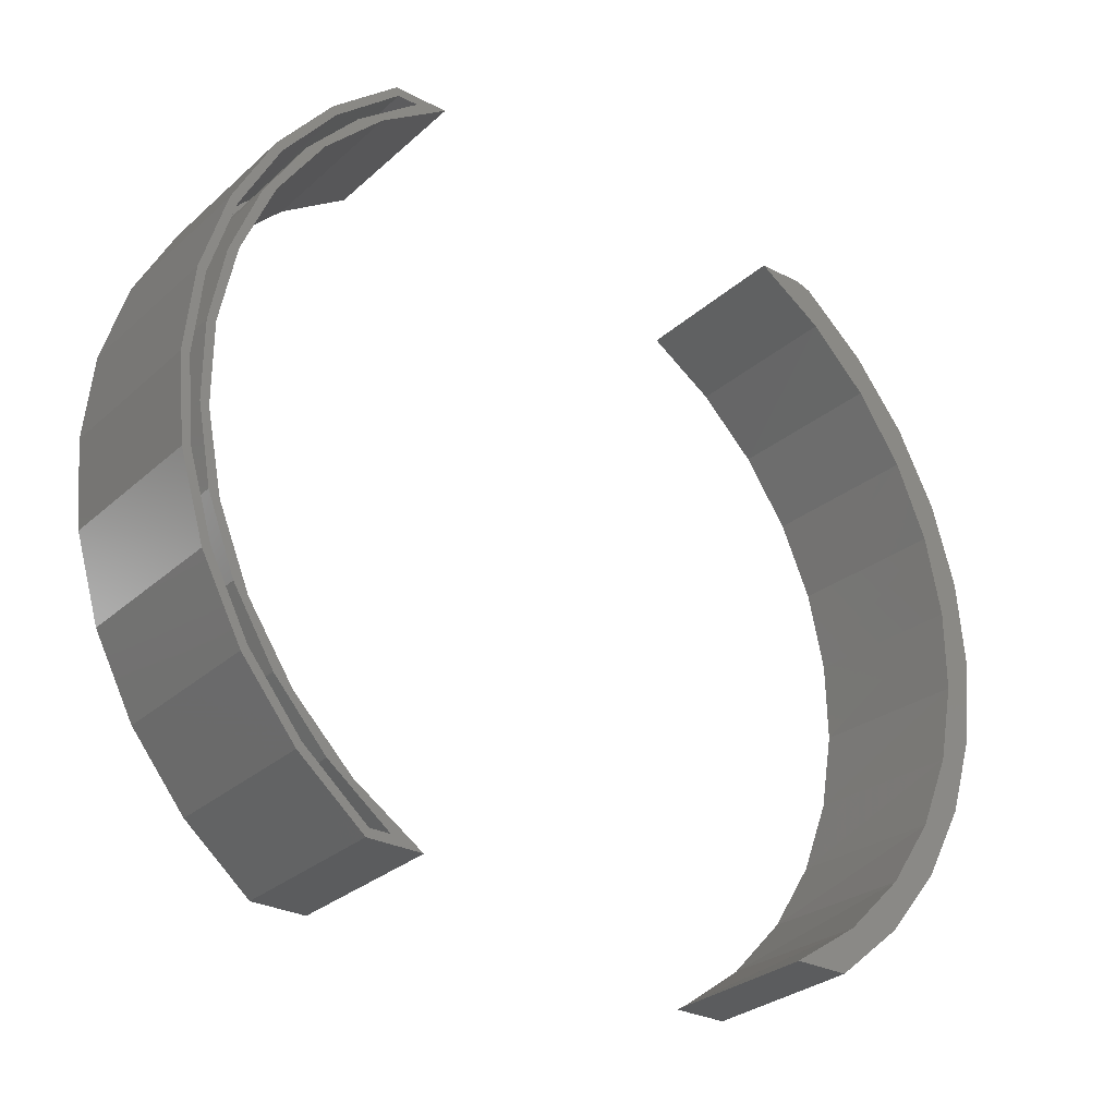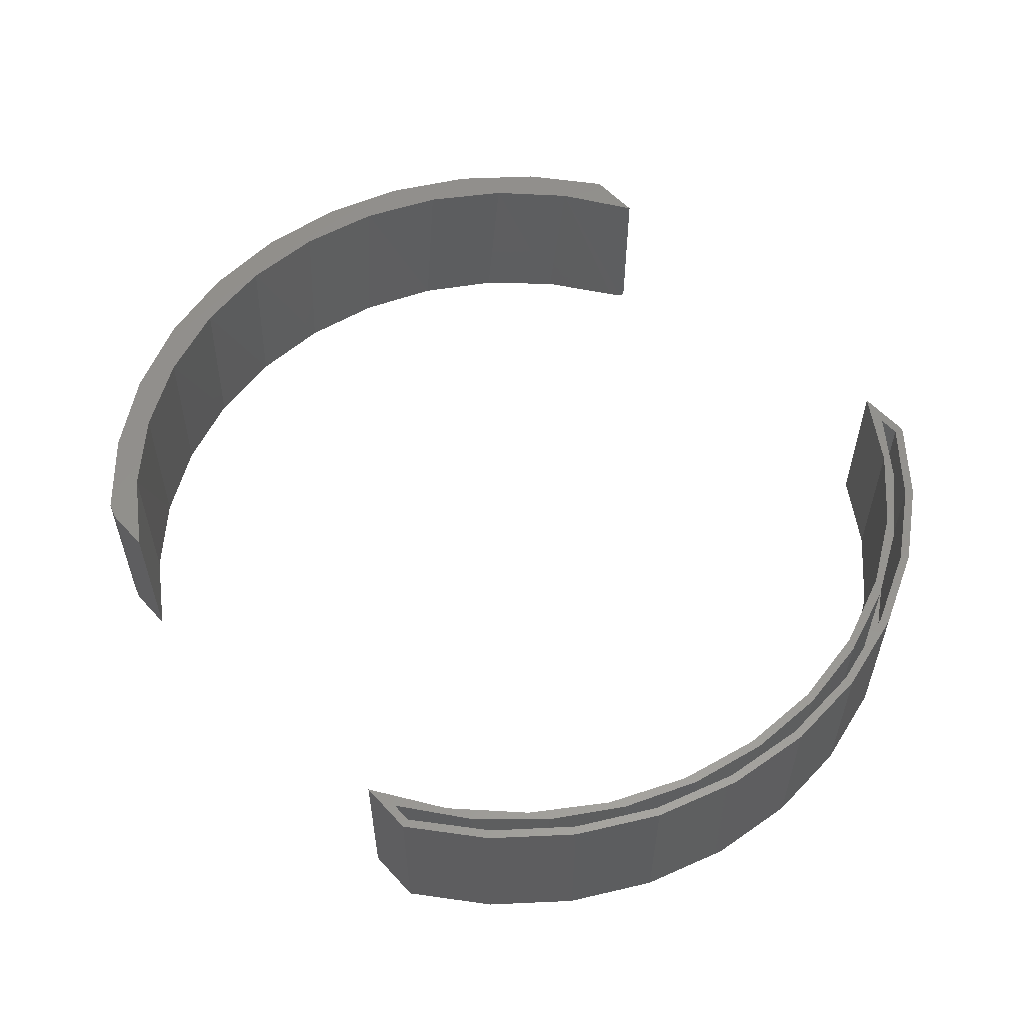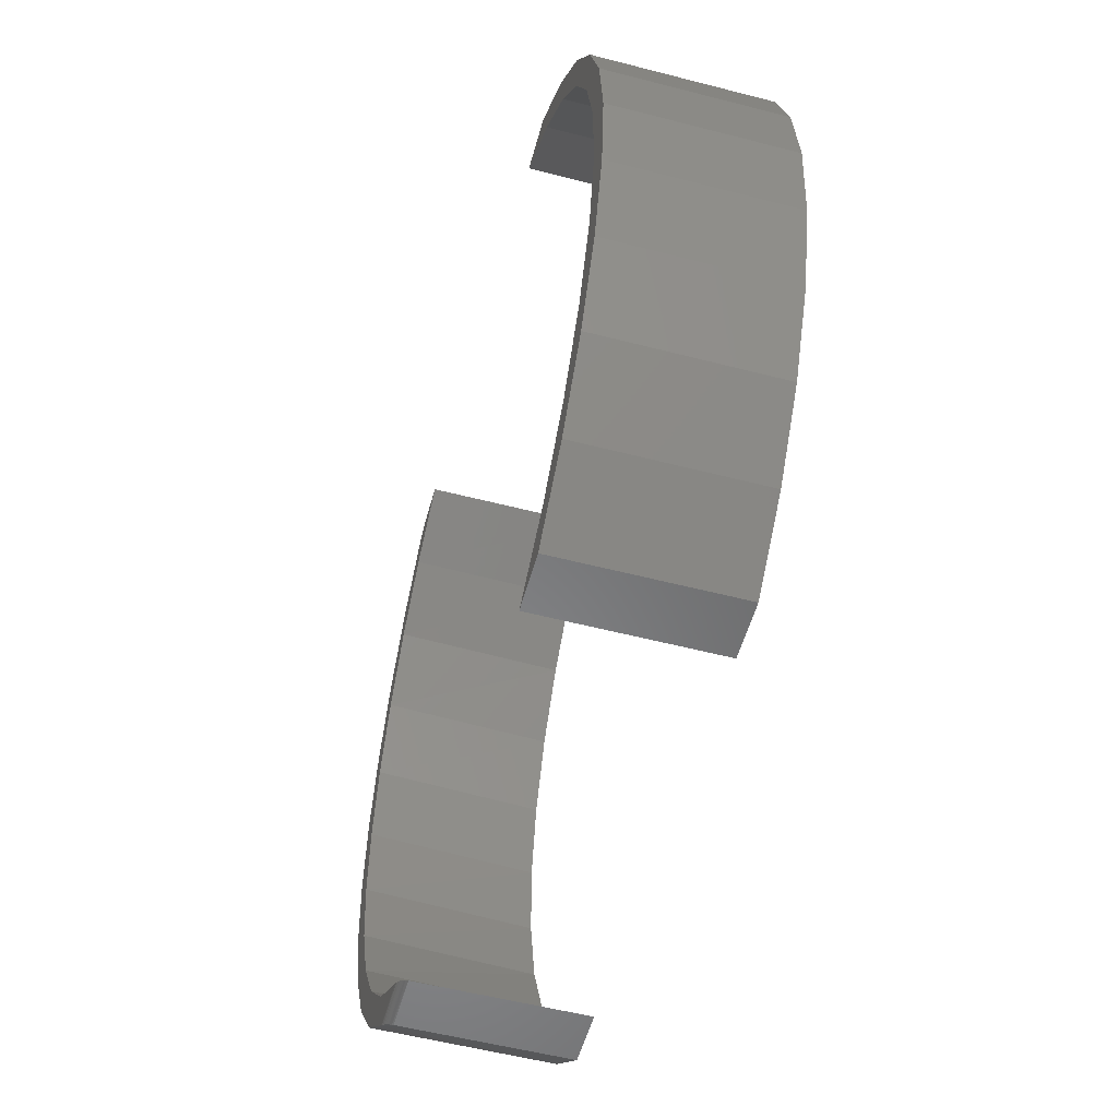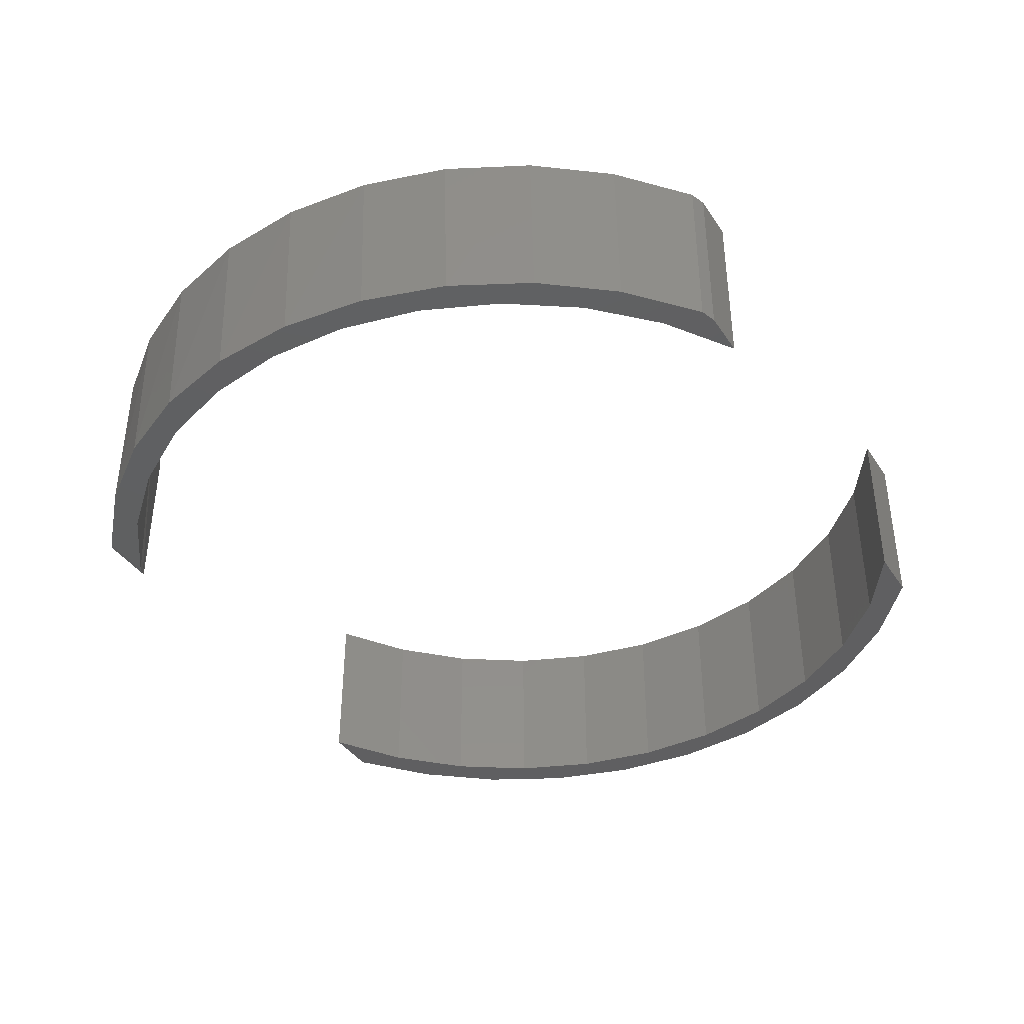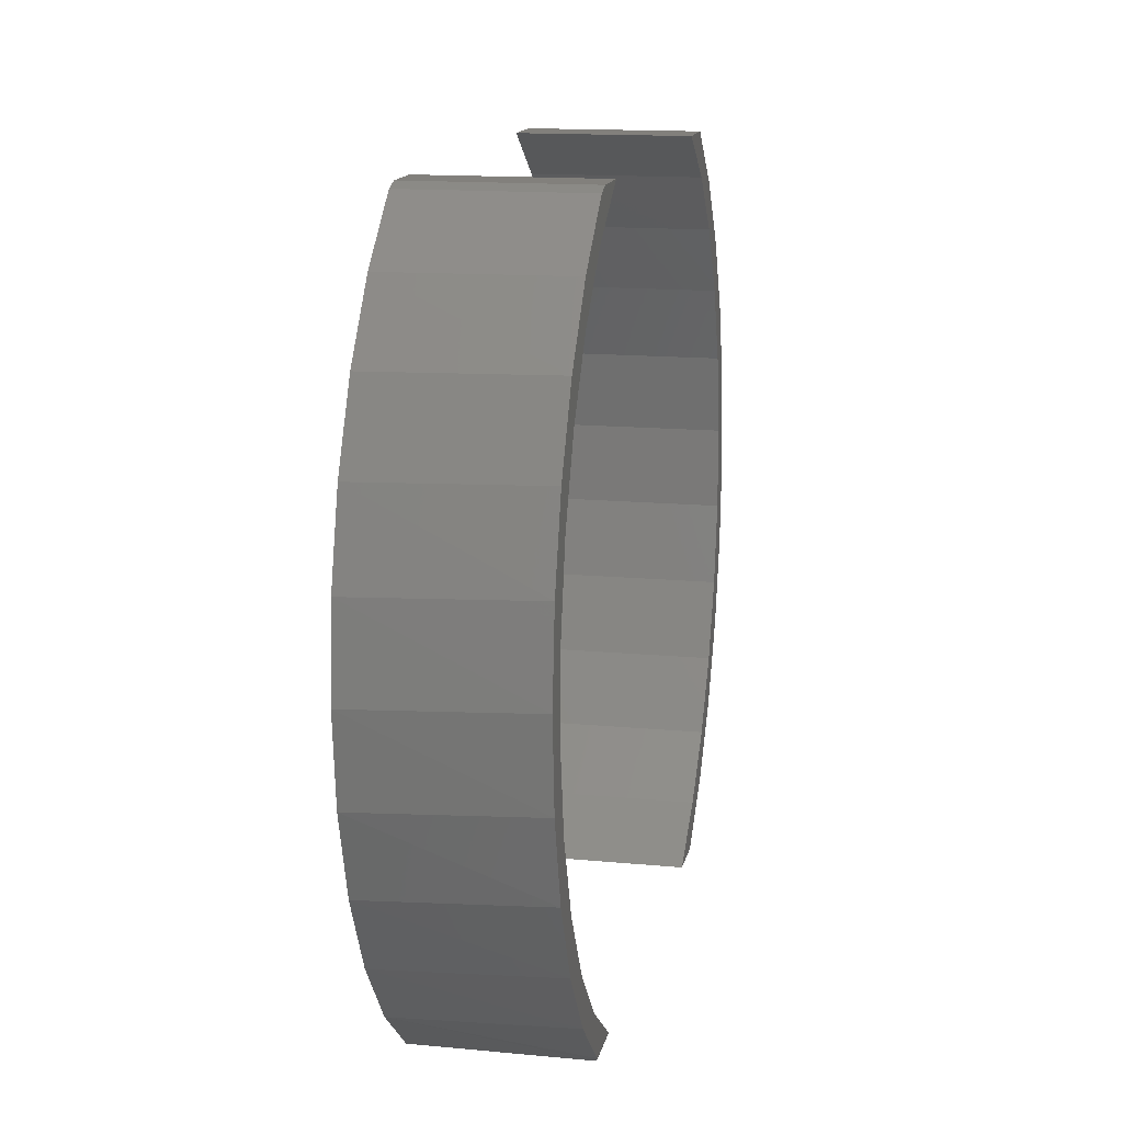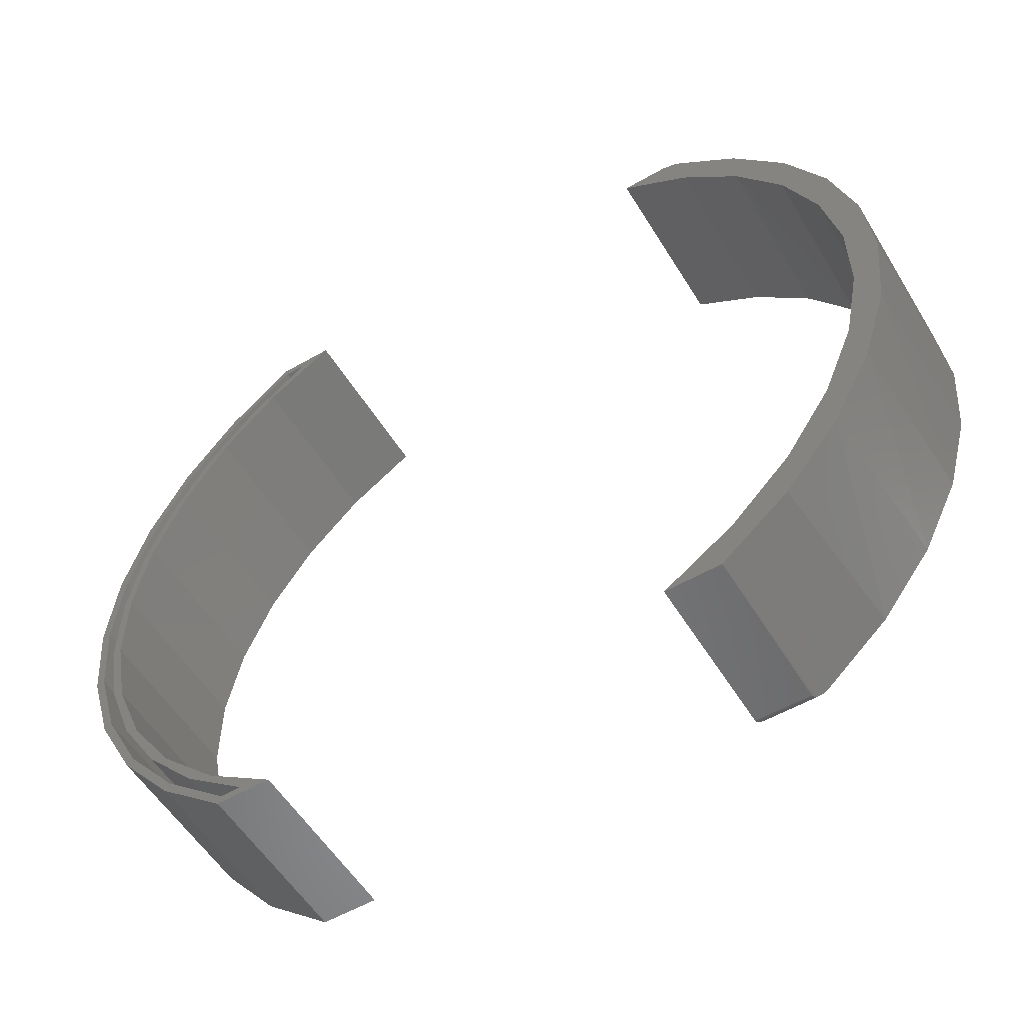
<metadata>
{"format":"stl","ext":"stl","renderer":"f3d","projection":"perspective","resolution":1024,"background":"white","views":[{"elev":-29.2,"azim":-37.7,"up":"+Y"},{"elev":56.3,"azim":-131.6,"up":"+Z"},{"elev":-54.8,"azim":-105.3,"up":"+Y"},{"elev":-39.5,"azim":120.2,"up":"+Z"},{"elev":14.7,"azim":101.6,"up":"+Y"},{"elev":-55.4,"azim":31.2,"up":"+Y"}]}
</metadata>
<code>
# stl→obj: 155 verts, 302 faces
v -0.04104 0.2805 0
v -0.09456 0.2949 0
v -0.09968 0.3314 0
v -0.1138 0.3359 0
v -0.1562 0.3359 0
v 0.04481 0.04108 0
v 0.02913 0.1135 0
v 0.06496 0.07614 0
v -0.0001299 0.1816 0
v 0.04277 0.1506 0
v -0.04187 0.2428 0
v 0.007014 0.2195 0
v 0.04482 -0.1532 0
v 0.03367 -0.106 0
v 0.06601 -0.07848 0
v 0.04634 -0.033 0
v 0.0728 -0.001121 0
v 0.00726 -0.1752 0
v 0.01 -0.2226 0
v -0.03191 -0.2381 0
v -0.03722 -0.2842 0
v -0.0824 -0.2924 0
v -0.09517 -0.3359 0
v -0.1423 -0.3359 0
v -0.1062 -0.3438 0.1562
v -0.105 -0.3429 0.004296
v -0.1041 -0.3423 0.00328
v -0.1062 -0.3438 0.007812
v 0.04427 0.1468 0.1562
v 0.06598 0.07084 0.1562
v 0.07279 -0.007866 0.1562
v 0.06446 -0.08642 0.1562
v 0.0413 -0.162 0.1562
v 0.004156 -0.2317 0.1562
v -0.106 -0.3437 0.006588
v -0.04561 -0.293 0.1562
v -0.103 -0.3415 0.002369
v -0.1017 -0.3406 0.001581
v -0.1003 -0.3396 0.0009344
v -0.09713 -0.3374 0.0001319
v -0.09968 0.3314 0.1562
v -0.04011 0.2795 0.1562
v 0.008469 0.2172 0.1562
v -0.09344 0.294 0.1562
v -0.1138 0.3359 0.1562
v -0.1562 0.3359 0.1562
v -0.04002 0.2406 0.1562
v 0.001943 0.1777 0.1562
v 0.03085 0.108 0.1562
v 0.04559 0.03386 0.1562
v 0.04559 -0.04168 0.1562
v 0.03085 -0.1158 0.1562
v 0.001943 -0.1856 0.1562
v -0.04002 -0.2484 0.1562
v -0.09344 -0.3018 0.1562
v -0.1562 -0.3438 0.1562
v -0.1549 -0.343 0.004523
v -0.1557 -0.3435 0.005772
v -0.1562 -0.3438 0.007812
v -0.1522 -0.3415 0.002376
v -0.1537 -0.3424 0.00338
v -0.1465 -0.3384 0.0003849
v -0.1504 -0.3406 0.001533
v -0.5202 -0.3438 0.1562
v -0.5491 -0.3359 0.1562
v -0.5703 -0.3438 0.1562
v -0.583 -0.3018 0.1562
v -0.5679 -0.3359 0.1562
v -0.6314 -0.2925 0.1562
v -0.5679 0.3281 0.1562
v -0.6314 0.2846 0.1562
v -0.6272 0.2778 0.1562
v -0.5703 0.3359 0.1562
v -0.6272 -0.2856 0.1562
v -0.6758 -0.2248 0.1562
v -0.6815 -0.2303 0.1562
v -0.6365 -0.2484 0.1562
v -0.6539 -0.2387 0.1562
v -0.606 -0.2921 0.1562
v -0.6784 -0.1856 0.1562
v -0.6539 0.2309 0.1562
v -0.6784 0.1777 0.1562
v -0.6365 0.2406 0.1562
v -0.606 0.2843 0.1562
v -0.6758 0.217 0.1562
v -0.6815 0.2225 0.1562
v -0.6914 0.1696 0.1562
v -0.7073 0.108 0.1562
v -0.717 0.1026 0.1562
v -0.7221 0.03386 0.1562
v -0.7301 0.03199 0.1562
v -0.7301 -0.0398 0.1562
v -0.7221 -0.04168 0.1562
v -0.717 -0.1104 0.1562
v -0.7073 -0.1158 0.1562
v -0.6914 -0.1774 0.1562
v -0.7187 0.1519 0.1562
v -0.7118 0.1481 0.1562
v -0.7416 0.07551 0.1562
v -0.734 0.07353 0.1562
v -0.7493 -0.003906 0.1562
v -0.7415 -0.003906 0.1562
v -0.734 -0.08134 0.1562
v -0.7416 -0.08332 0.1562
v -0.7118 -0.1559 0.1562
v -0.7187 -0.1598 0.1562
v -0.5491 0.3281 0.1562
v -0.583 0.294 0.1562
v -0.5202 0.3359 0.1562
v -0.5679 -0.3359 0.007812
v -0.5491 -0.3359 0.007812
v -0.606 -0.2921 0.007812
v -0.6539 -0.2387 0.007812
v -0.6914 -0.1774 0.007812
v -0.717 -0.1104 0.007812
v -0.7301 -0.0398 0.007812
v -0.7301 0.03199 0.007812
v -0.717 0.1026 0.007812
v -0.6914 0.1696 0.007812
v -0.6539 0.2309 0.007812
v -0.606 0.2843 0.007812
v -0.5491 0.3281 0.007812
v -0.5679 0.3281 0.007812
v -0.7415 -0.003906 0.007812
v -0.734 -0.08134 0.007812
v -0.7118 -0.1559 0.007812
v -0.6758 -0.2248 0.007812
v -0.6272 -0.2856 0.007812
v -0.734 0.07353 0.007812
v -0.7118 0.1481 0.007812
v -0.6758 0.217 0.007812
v -0.6272 0.2778 0.007812
v -0.7221 -0.04168 0
v -0.7493 -0.003906 0
v -0.7221 0.03386 0
v -0.7416 0.07551 0
v -0.7073 0.108 0
v -0.7187 0.1519 0
v -0.6784 0.1777 0
v -0.6815 0.2225 0
v -0.6365 0.2406 0
v -0.6314 0.2846 0
v -0.583 0.294 0
v -0.5703 0.3359 0
v -0.5202 0.3359 0
v -0.6784 -0.1856 0
v -0.7416 -0.08332 0
v -0.7073 -0.1158 0
v -0.7187 -0.1598 0
v -0.6365 -0.2484 0
v -0.6815 -0.2303 0
v -0.583 -0.3018 0
v -0.6314 -0.2925 0
v -0.5202 -0.3438 0
v -0.5703 -0.3438 0
f 1 2 3
f 2 4 3
f 2 5 4
f 6 7 8
f 8 7 9
f 8 9 10
f 10 9 11
f 10 11 12
f 12 11 2
f 12 2 1
f 13 14 15
f 15 14 16
f 15 16 17
f 17 16 6
f 17 6 8
f 14 13 18
f 18 13 19
f 18 19 20
f 20 19 21
f 20 21 22
f 22 21 23
f 22 23 24
f 25 26 27
f 25 28 26
f 29 30 8
f 17 8 30
f 30 31 17
f 15 17 31
f 31 32 15
f 13 15 32
f 32 33 13
f 19 13 33
f 33 34 19
f 21 19 34
f 28 35 26
f 36 25 27
f 36 27 37
f 36 37 38
f 36 38 39
f 36 39 40
f 36 40 23
f 36 23 21
f 36 21 34
f 3 41 1
f 1 41 42
f 1 42 12
f 12 42 43
f 12 43 10
f 10 43 29
f 10 29 8
f 41 44 42
f 41 45 44
f 45 46 44
f 42 44 43
f 43 44 47
f 43 47 29
f 29 47 48
f 29 48 30
f 30 48 49
f 30 49 50
f 30 50 31
f 31 50 51
f 31 51 32
f 32 51 52
f 32 52 33
f 33 52 53
f 33 53 34
f 34 53 54
f 34 54 36
f 36 54 55
f 36 55 25
f 25 55 56
f 4 5 45
f 45 5 46
f 41 3 45
f 45 3 4
f 11 47 44
f 47 11 9
f 9 48 47
f 48 9 7
f 7 49 48
f 49 7 6
f 6 50 49
f 50 6 16
f 16 51 50
f 51 16 14
f 14 52 51
f 52 14 18
f 18 53 52
f 53 18 20
f 20 54 53
f 54 20 22
f 57 58 59
f 56 55 60
f 56 60 61
f 56 61 57
f 56 57 59
f 55 54 22
f 55 22 24
f 55 24 62
f 55 62 63
f 55 63 60
f 11 44 2
f 2 44 46
f 2 46 5
f 59 28 56
f 56 28 25
f 24 40 62
f 24 23 40
f 62 40 39
f 62 39 38
f 62 38 63
f 38 37 63
f 63 37 60
f 60 37 27
f 60 27 61
f 27 26 61
f 61 26 57
f 57 26 35
f 28 59 35
f 35 59 58
f 35 58 57
f 64 65 66
f 64 67 65
f 66 68 69
f 66 65 68
f 70 71 72
f 70 73 71
f 69 74 75
f 69 75 76
f 77 78 79
f 77 80 78
f 81 82 83
f 81 83 84
f 85 72 71
f 71 86 85
f 77 79 67
f 65 67 79
f 68 74 69
f 81 87 82
f 88 82 87
f 87 89 88
f 90 88 89
f 89 91 90
f 90 91 92
f 90 92 93
f 93 92 94
f 93 94 95
f 95 94 96
f 95 96 80
f 78 80 96
f 85 86 97
f 85 97 98
f 98 97 99
f 98 99 100
f 100 99 101
f 100 101 102
f 103 102 101
f 101 104 103
f 105 103 104
f 104 106 105
f 75 105 106
f 106 76 75
f 107 84 108
f 84 83 108
f 109 73 70
f 109 70 107
f 109 107 108
f 110 68 111
f 111 68 65
f 111 65 112
f 112 65 79
f 112 79 113
f 113 79 78
f 113 78 114
f 114 78 96
f 114 96 115
f 115 96 94
f 115 94 116
f 116 94 92
f 116 92 117
f 117 92 91
f 117 91 118
f 118 91 89
f 118 89 119
f 119 89 87
f 119 87 120
f 120 87 81
f 120 81 121
f 121 81 84
f 121 84 122
f 122 84 107
f 122 107 123
f 123 107 70
f 124 103 125
f 125 103 105
f 125 105 126
f 126 105 75
f 126 75 127
f 127 75 74
f 127 74 128
f 128 74 68
f 128 68 110
f 103 124 102
f 102 124 129
f 102 129 100
f 100 129 130
f 100 130 98
f 98 130 131
f 98 131 85
f 85 131 132
f 85 132 72
f 72 132 123
f 72 123 70
f 123 121 122
f 123 132 121
f 110 112 128
f 110 111 112
f 120 121 132
f 132 131 120
f 119 120 131
f 131 130 119
f 118 119 130
f 130 129 118
f 117 118 129
f 129 124 117
f 117 124 116
f 116 124 125
f 116 125 115
f 115 125 126
f 115 126 114
f 114 126 127
f 114 127 113
f 113 127 128
f 113 128 112
f 133 134 135
f 135 134 136
f 135 136 137
f 137 136 138
f 137 138 139
f 139 138 140
f 139 140 141
f 141 140 142
f 141 142 143
f 143 142 144
f 143 144 145
f 146 147 148
f 148 147 134
f 148 134 133
f 147 146 149
f 149 146 150
f 149 150 151
f 151 150 152
f 151 152 153
f 153 152 154
f 153 154 155
f 155 66 153
f 153 66 69
f 153 69 151
f 151 69 76
f 151 76 149
f 149 76 106
f 149 106 147
f 147 106 104
f 147 104 134
f 134 104 101
f 134 101 136
f 136 101 99
f 136 99 138
f 138 99 97
f 138 97 140
f 140 97 86
f 140 86 142
f 142 86 71
f 142 71 144
f 144 71 73
f 145 144 109
f 109 144 73
f 133 95 148
f 148 95 80
f 148 80 146
f 146 80 77
f 146 77 150
f 150 77 67
f 150 67 152
f 152 67 64
f 152 64 154
f 95 133 93
f 93 133 135
f 93 135 90
f 90 135 137
f 90 137 88
f 88 137 139
f 88 139 82
f 82 139 141
f 82 141 83
f 83 141 143
f 83 143 108
f 108 143 145
f 108 145 109
f 155 154 66
f 66 154 64

</code>
